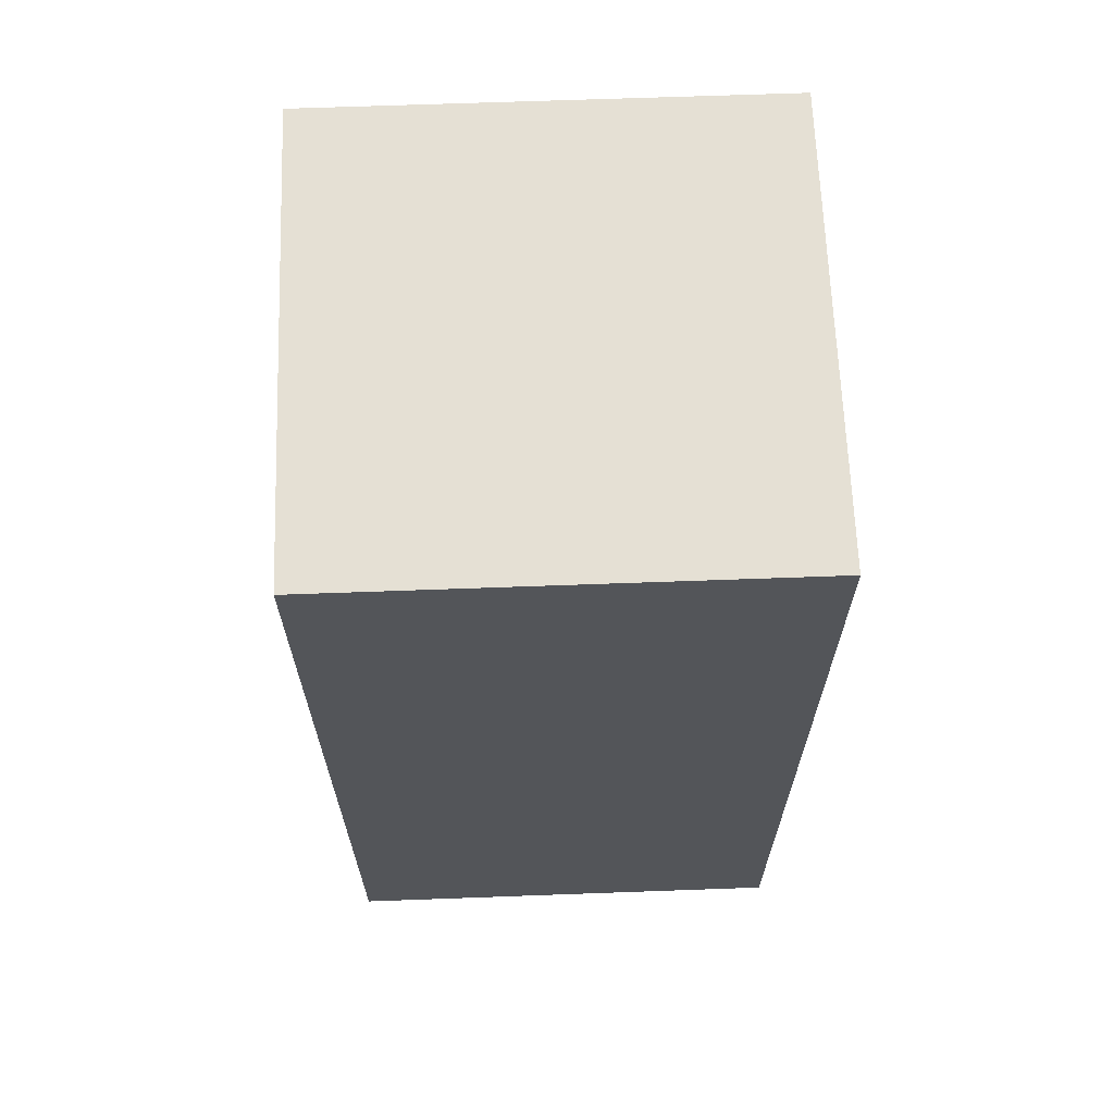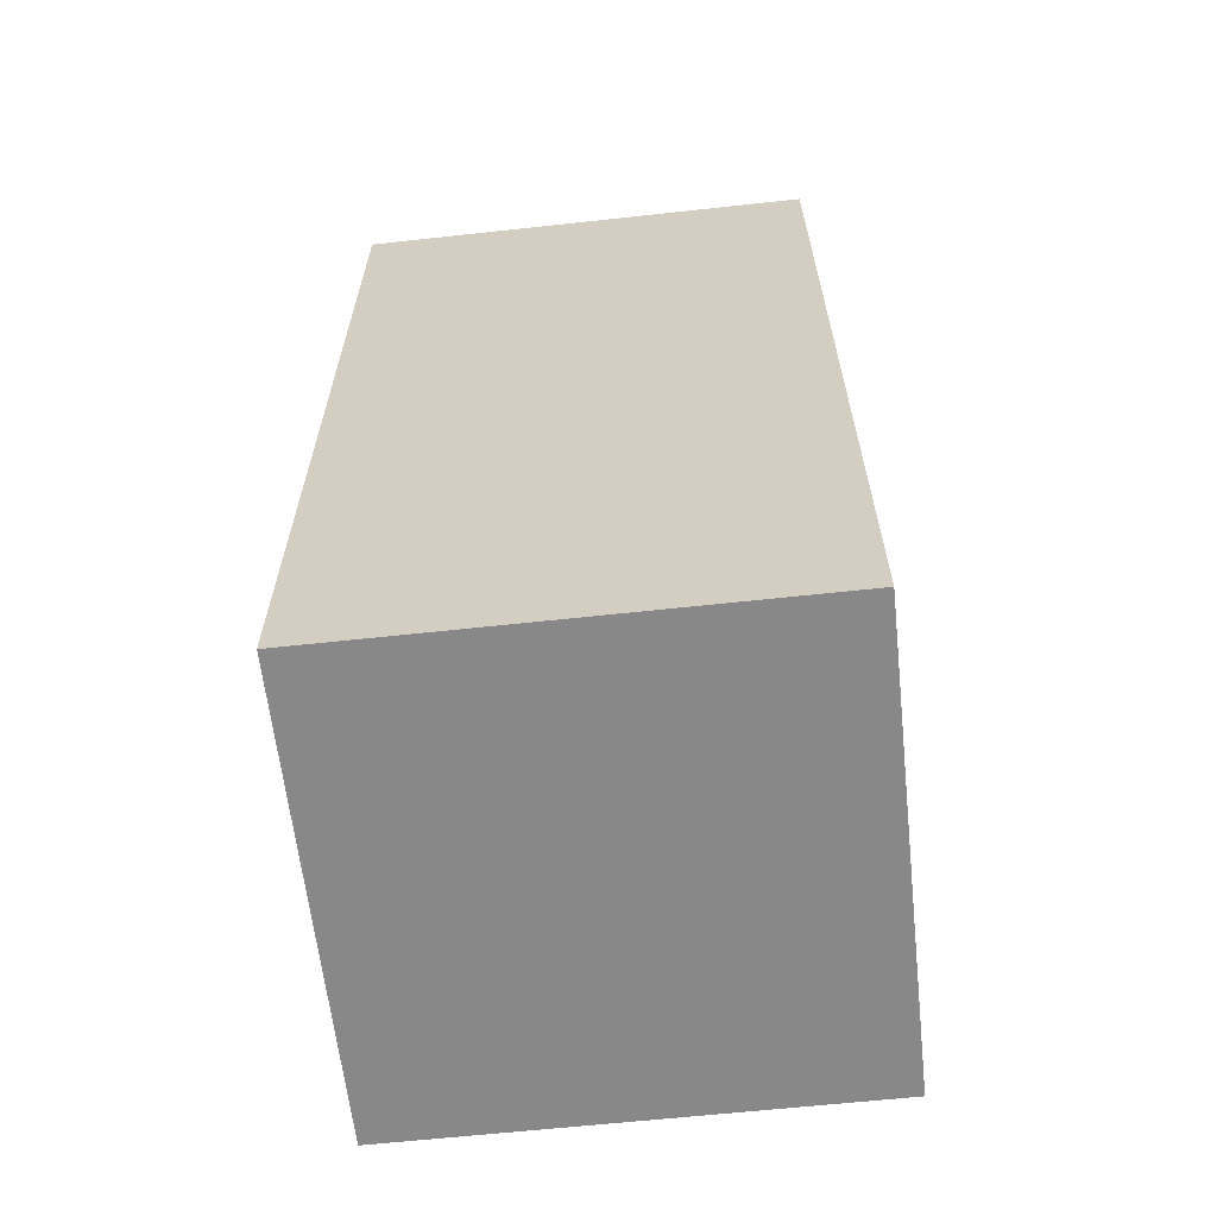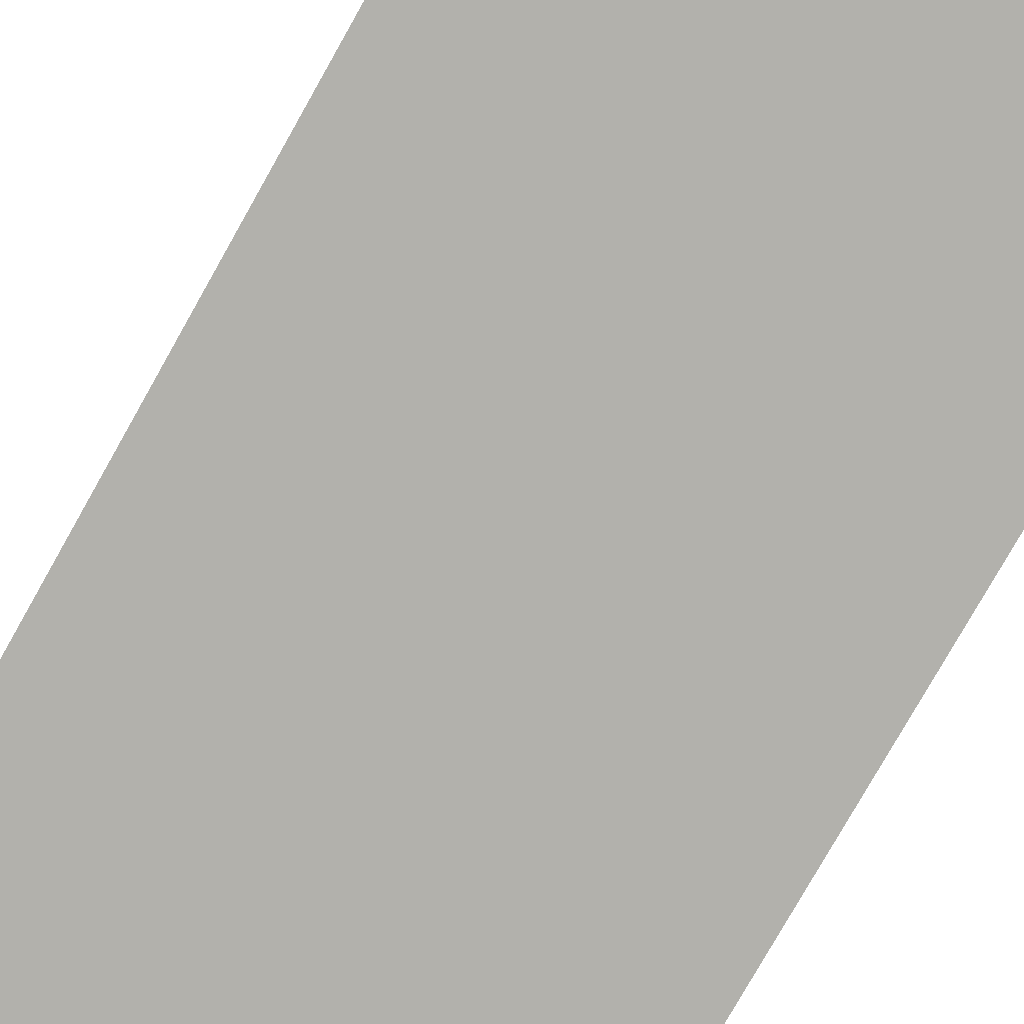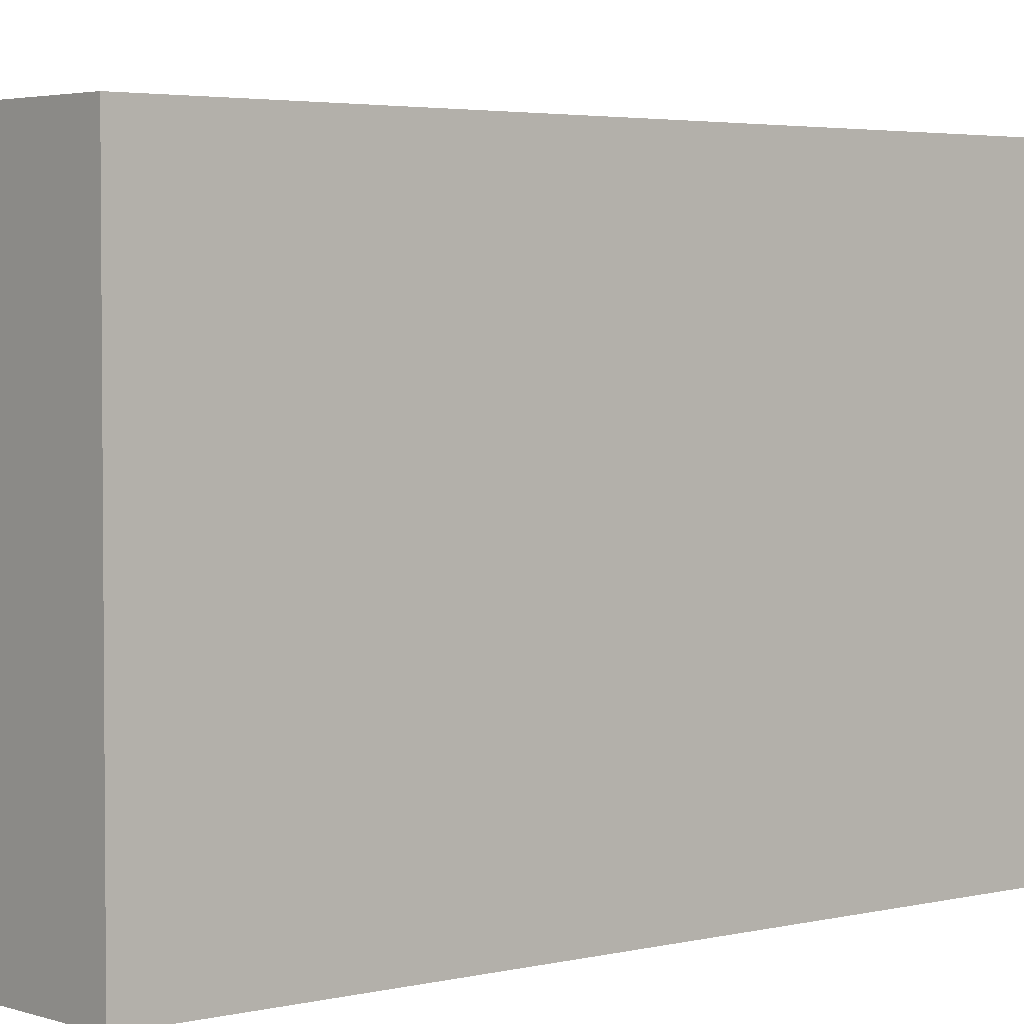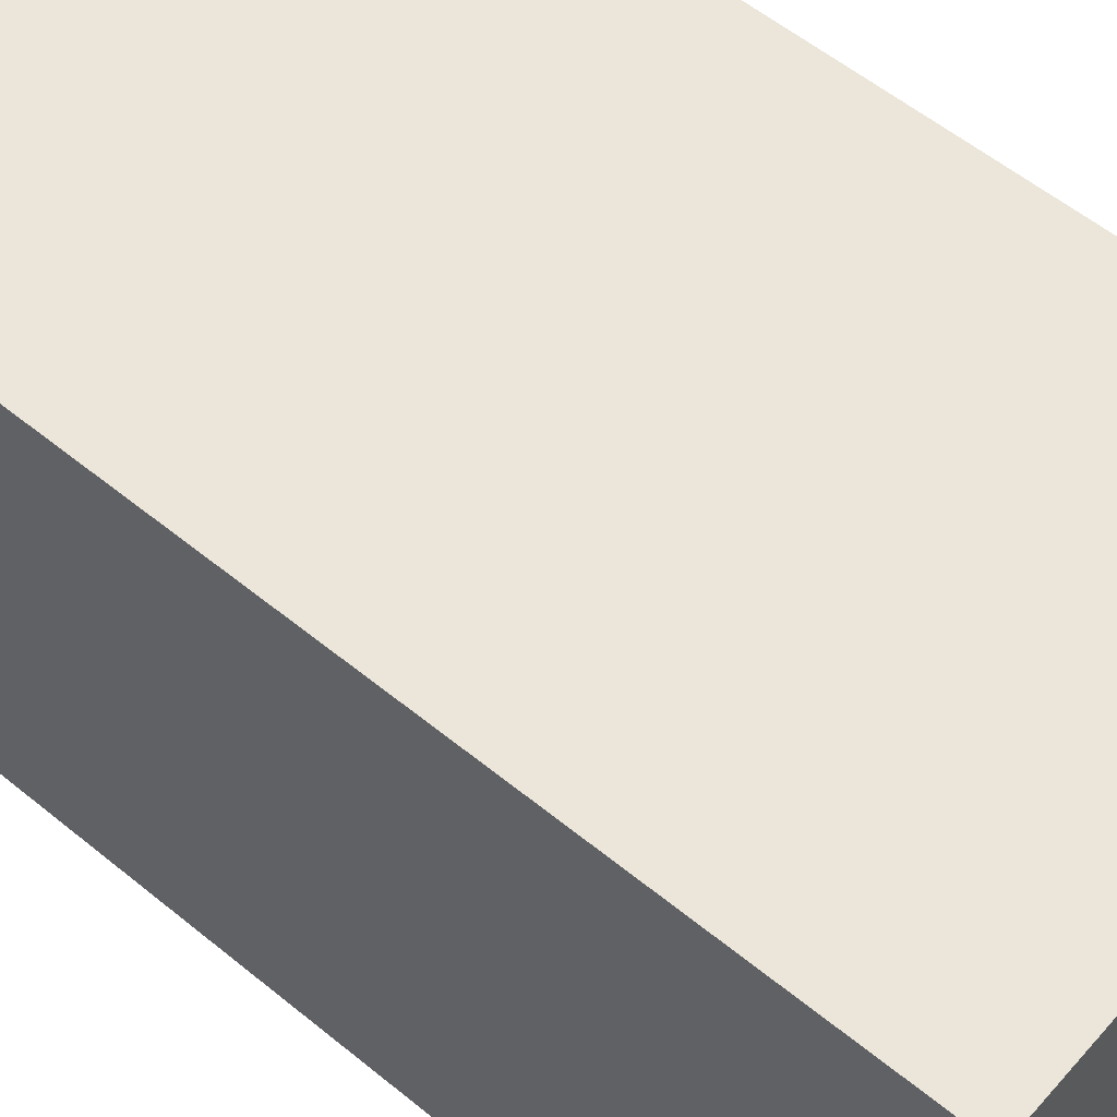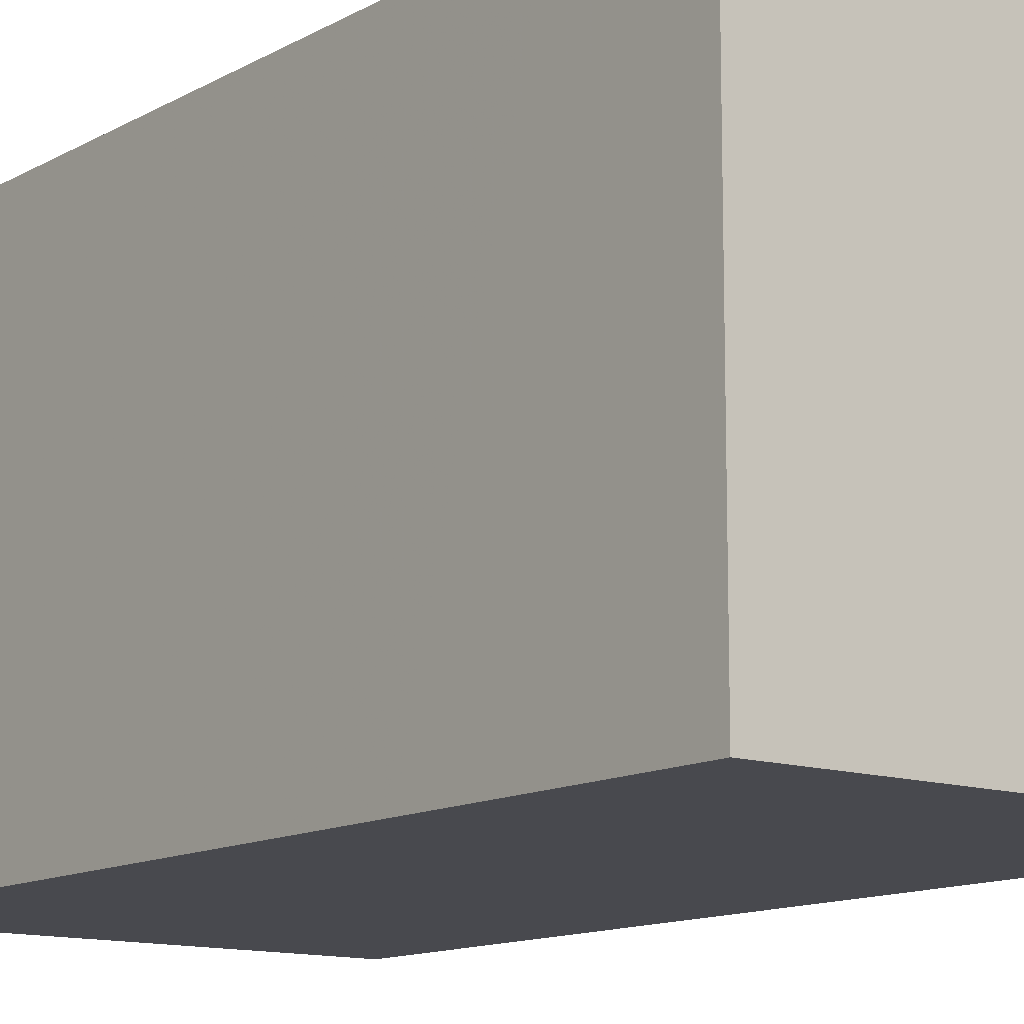
<metadata>
{"format":"obj","ext":"obj","renderer":"f3d","projection":"perspective","resolution":1024,"background":"white","views":[{"elev":65.9,"azim":-2.1,"up":"+Z"},{"elev":-62.8,"azim":96.3,"up":"+Z"},{"elev":-78.9,"azim":-29.5,"up":"+Y"},{"elev":3.2,"azim":-130.7,"up":"+Y"},{"elev":56.3,"azim":-49.4,"up":"+Y"},{"elev":-12.6,"azim":142.0,"up":"+Y"}]}
</metadata>
<code>
v 216 896 128
v 248 864 128
v 216 864 128
v 248 896 128
v 216 864 192
v 248 896 192
v 216 896 192
v 248 864 192
f 1 2 3
f 1 4 2
f 5 6 7
f 5 8 6
f 8 3 2
f 8 5 3
f 7 4 1
f 7 6 4
f 5 1 3
f 5 7 1
f 6 2 4
f 6 8 2

</code>
